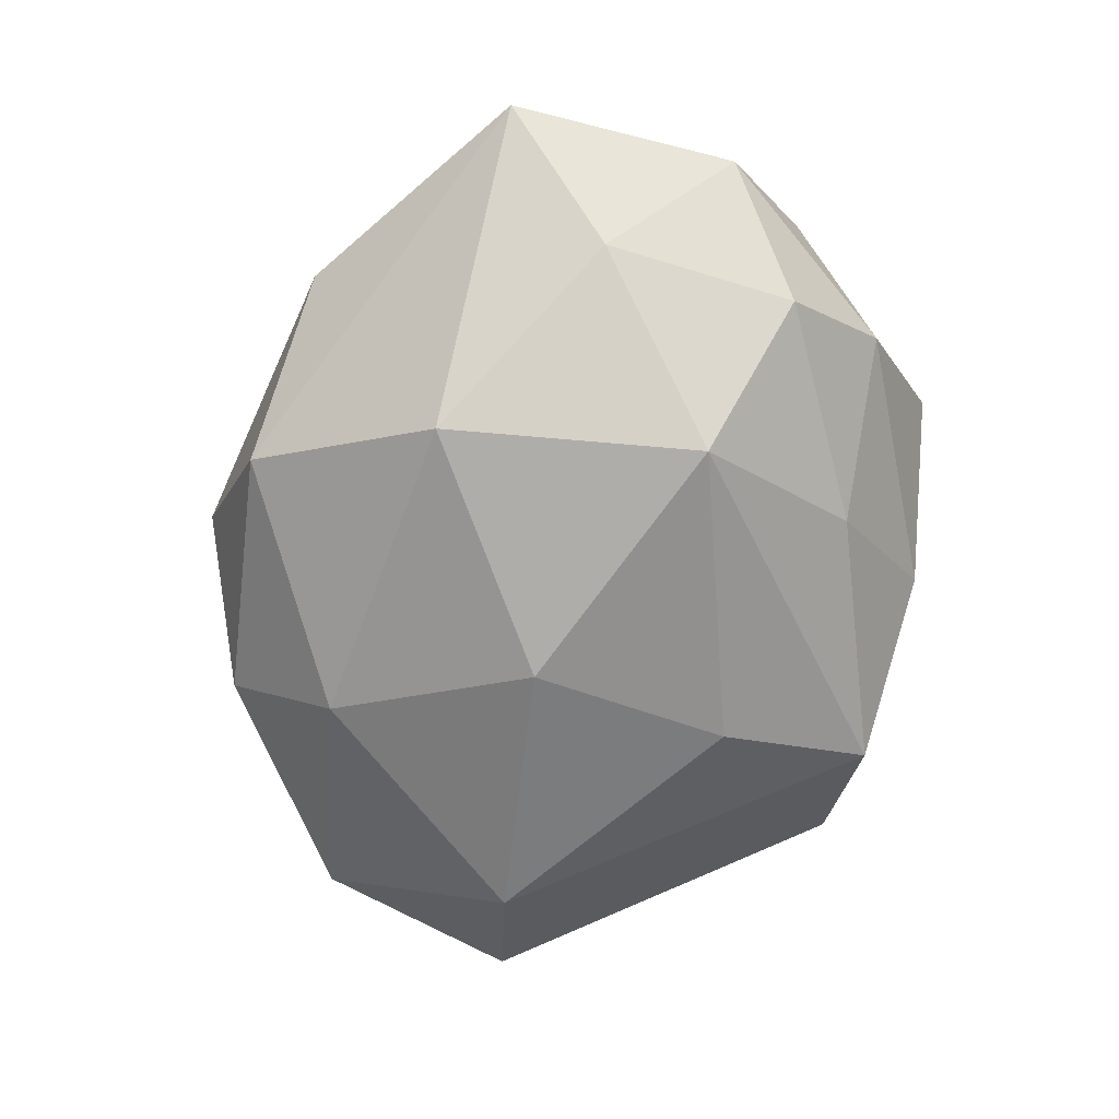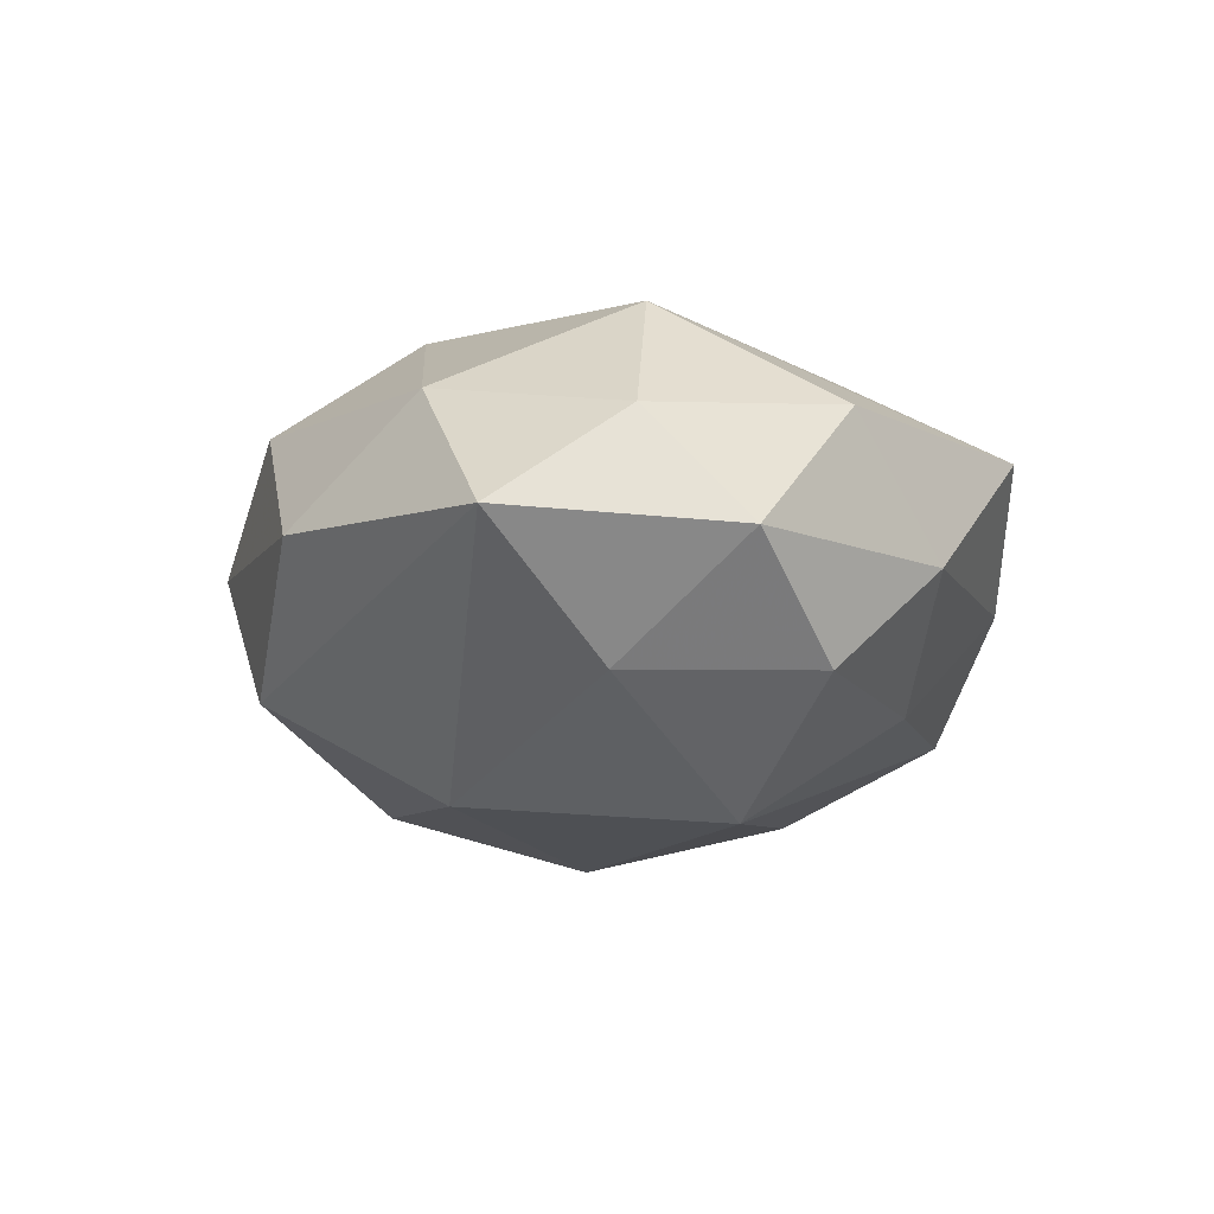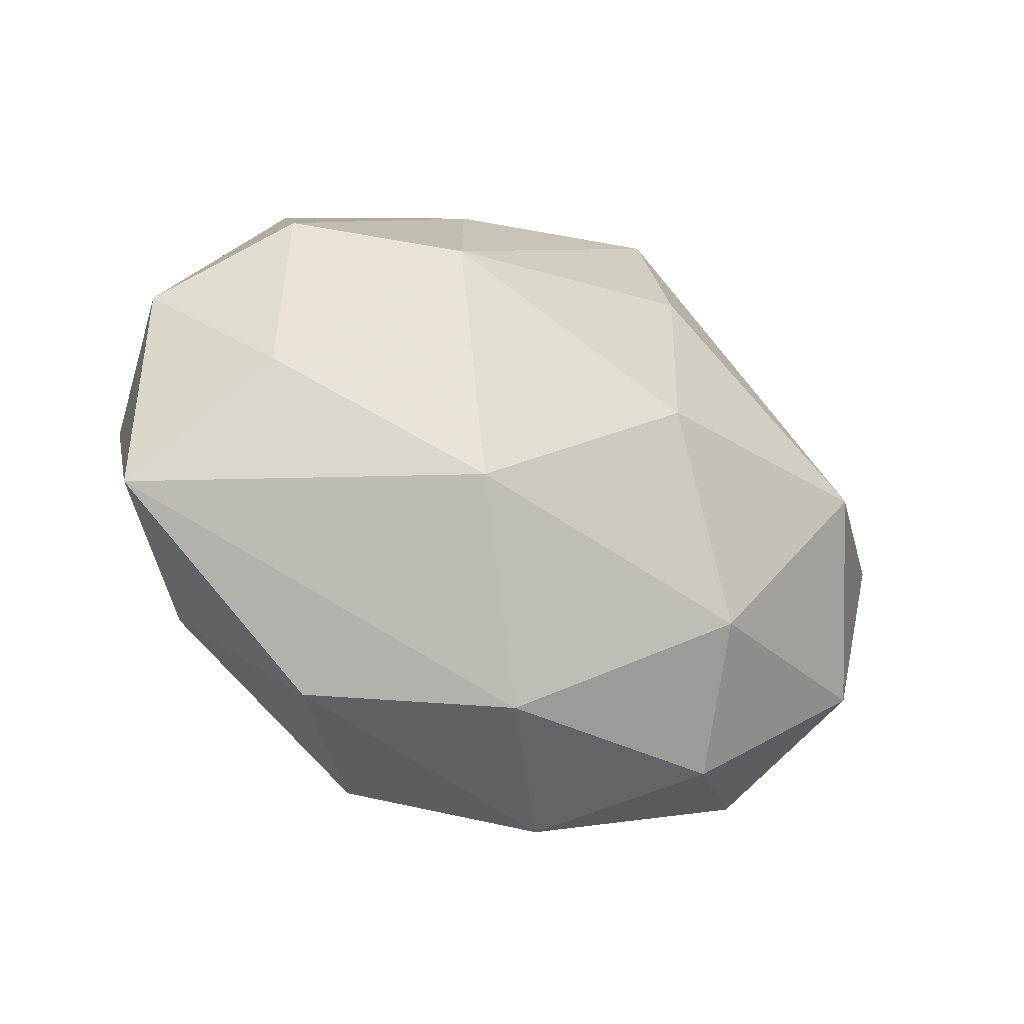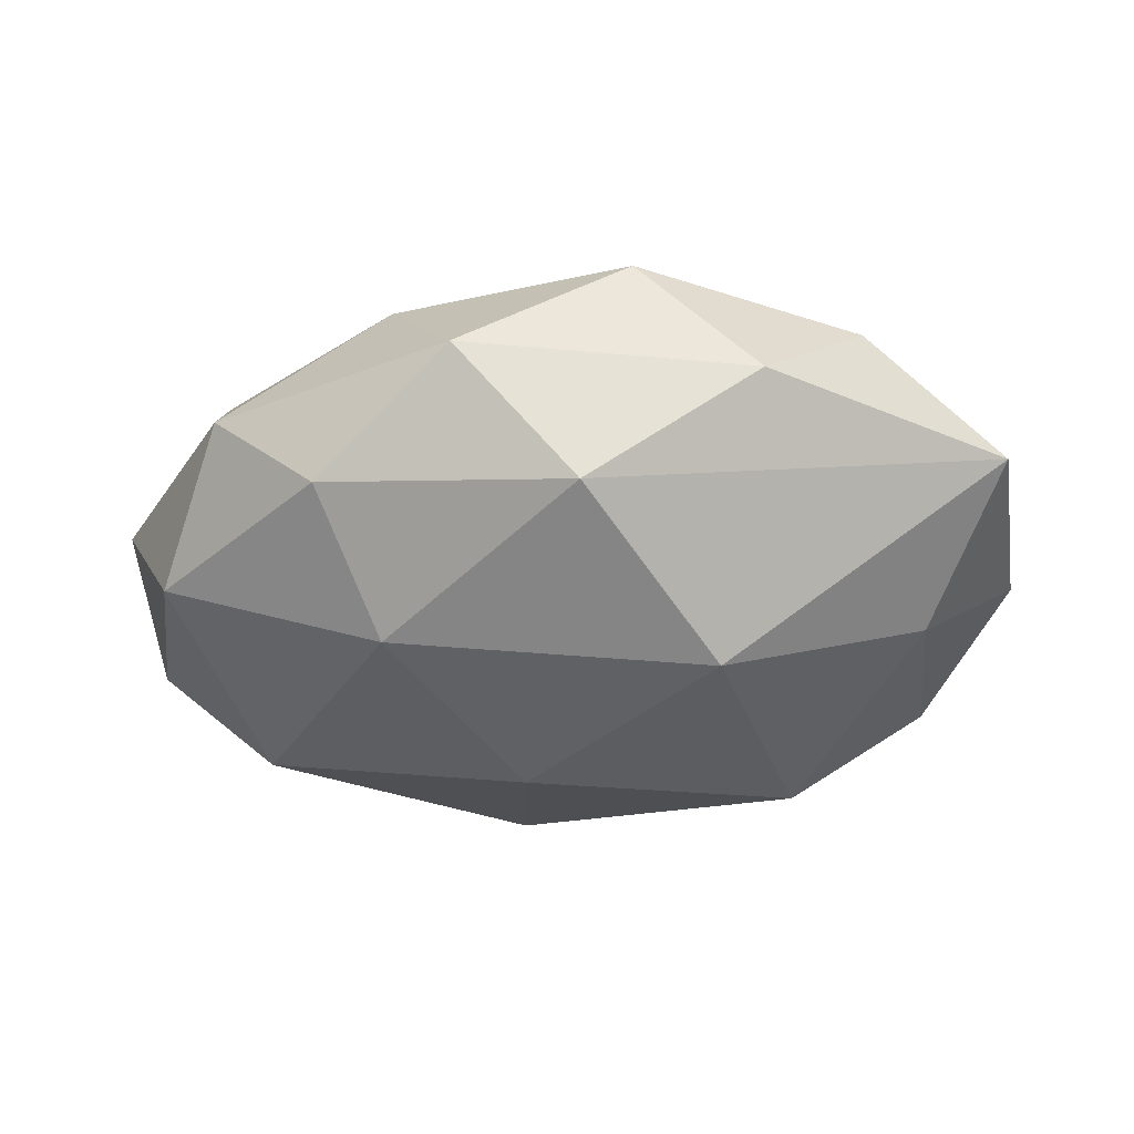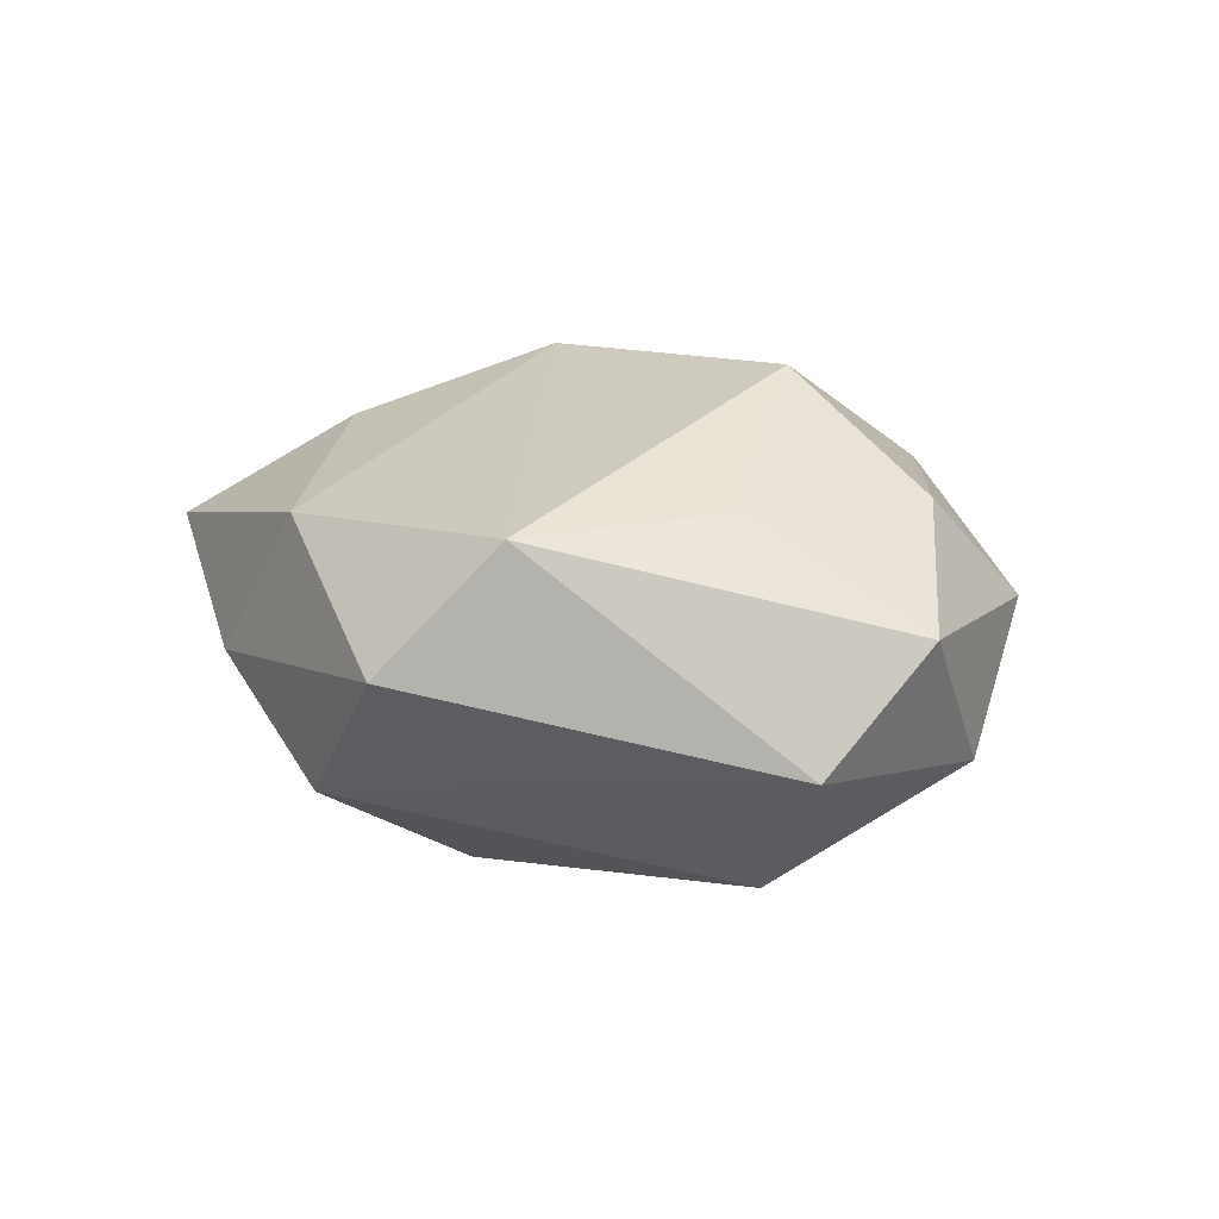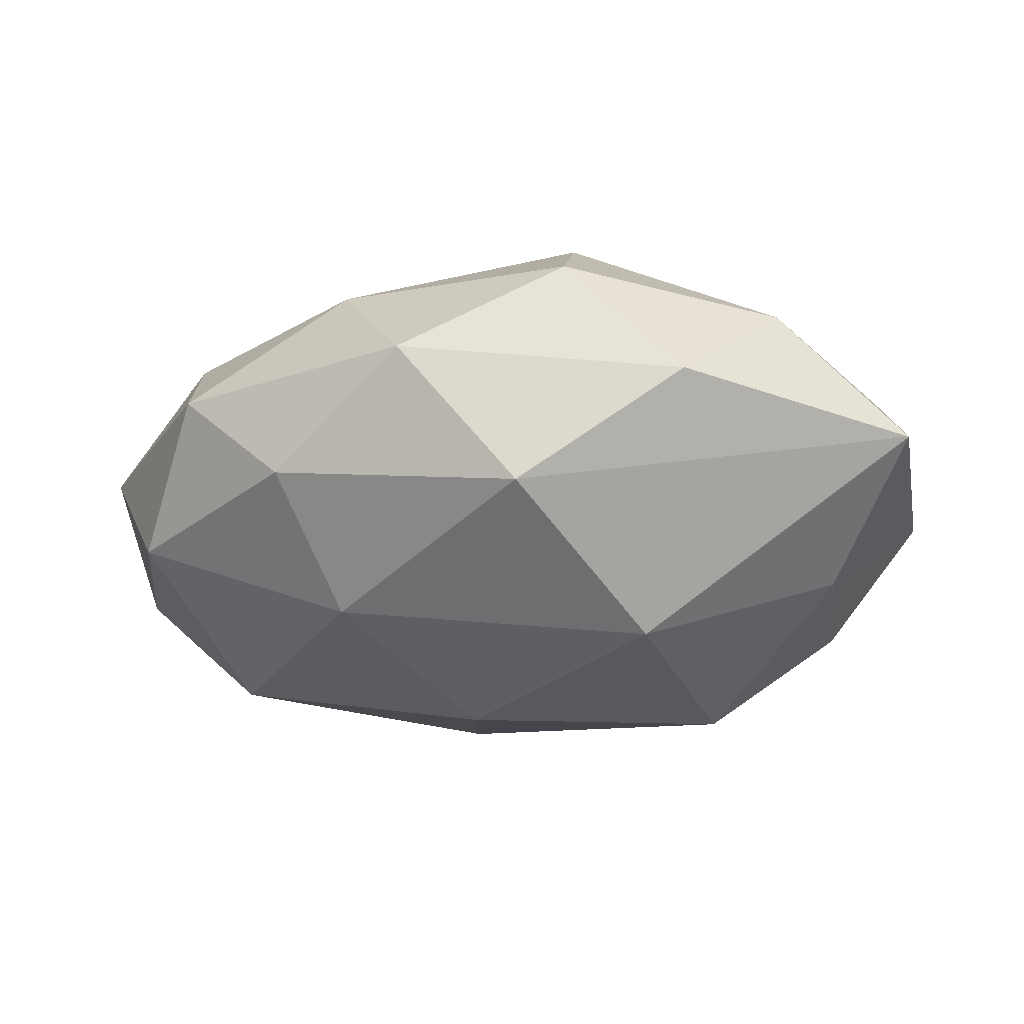
<metadata>
{"format":"obj","ext":"obj","renderer":"f3d","projection":"perspective","resolution":1024,"background":"white","views":[{"elev":-71.5,"azim":77.0,"up":"+Z"},{"elev":-12.8,"azim":83.6,"up":"+Z"},{"elev":-35.9,"azim":147.5,"up":"+Y"},{"elev":-31.8,"azim":10.0,"up":"+Z"},{"elev":10.5,"azim":-118.0,"up":"+Z"},{"elev":-24.2,"azim":11.4,"up":"+Z"}]}
</metadata>
<code>
v -0.01285 0.04119 -0.01432
v 0.02771 -0.03755 -9.85e-05
v 0.03776 -0.0005579 0.02365
v 0.04513 0.01968 0.01073
v 0.05064 -0.003182 0.008609
v -0.02359 -0.01013 0.02954
v 0.03834 -0.02374 0.01317
v 0.05328 0.008407 -0.004126
v 0.04247 -0.004983 -0.01654
v -0.01652 -0.03182 0.01753
v 0.04082 0.01785 -0.0158
v -0.04073 -0.01754 0.0166
v -0.03664 0.03008 0.01514
v -0.02939 0.04192 0.0005881
v -0.03791 0.001277 -0.0239
v 0.01653 0.03068 -0.01609
v 0.02672 0.04118 0.0104
v 0.006332 0.002838 0.03026
v -0.03748 -0.03153 0.00455
v -0.05558 -0.008216 0.004854
v 0.01975 -0.01943 -0.0271
v 0.007436 -0.03994 -0.01419
v -0.006347 -0.04448 0.00279
v -0.05373 0.004159 -0.008828
v 0.01351 -0.03957 0.01445
v -0.005566 -0.002233 -0.03085
v 0.01189 -0.02246 0.02675
v -0.01025 0.0218 -0.02472
v -0.04608 -0.01982 -0.01073
v -0.01793 -0.02445 -0.02316
v -0.02343 -0.03688 -0.00904
v 0.0176 0.0234 0.02197
v 0.007106 0.04379 -0.002253
v 0.02462 0.01085 -0.02915
v 0.05361 -0.01882 -0.002909
v 0.03639 0.03048 -0.003858
v -0.006502 0.04085 0.01472
v -0.04087 0.005596 0.01675
f 1 33 16
f 20 13 24
f 24 29 20
f 14 13 37
f 37 33 14
f 14 33 1
f 14 1 24
f 24 13 14
f 37 13 18
f 17 33 37
f 12 20 19
f 19 20 29
f 22 23 31
f 31 19 29
f 23 19 31
f 15 29 24
f 24 1 15
f 28 15 1
f 26 15 28
f 38 20 12
f 13 20 38
f 12 19 10
f 10 19 23
f 25 10 23
f 32 18 3
f 3 17 32
f 37 18 32
f 32 17 37
f 4 17 3
f 36 16 33
f 33 17 36
f 11 16 36
f 17 4 36
f 30 15 26
f 22 31 30
f 30 31 29
f 29 15 30
f 11 9 34
f 26 28 34
f 34 16 11
f 1 16 34
f 34 28 1
f 21 35 22
f 21 9 35
f 21 34 9
f 26 34 21
f 22 30 21
f 21 30 26
f 22 35 2
f 2 23 22
f 2 25 23
f 35 7 2
f 2 7 25
f 3 18 27
f 27 7 3
f 25 7 27
f 10 25 27
f 5 4 3
f 3 7 5
f 5 7 35
f 8 9 11
f 35 9 8
f 11 36 8
f 8 36 4
f 8 5 35
f 4 5 8
f 12 10 6
f 10 27 6
f 6 27 18
f 6 38 12
f 6 18 13
f 13 38 6

</code>
